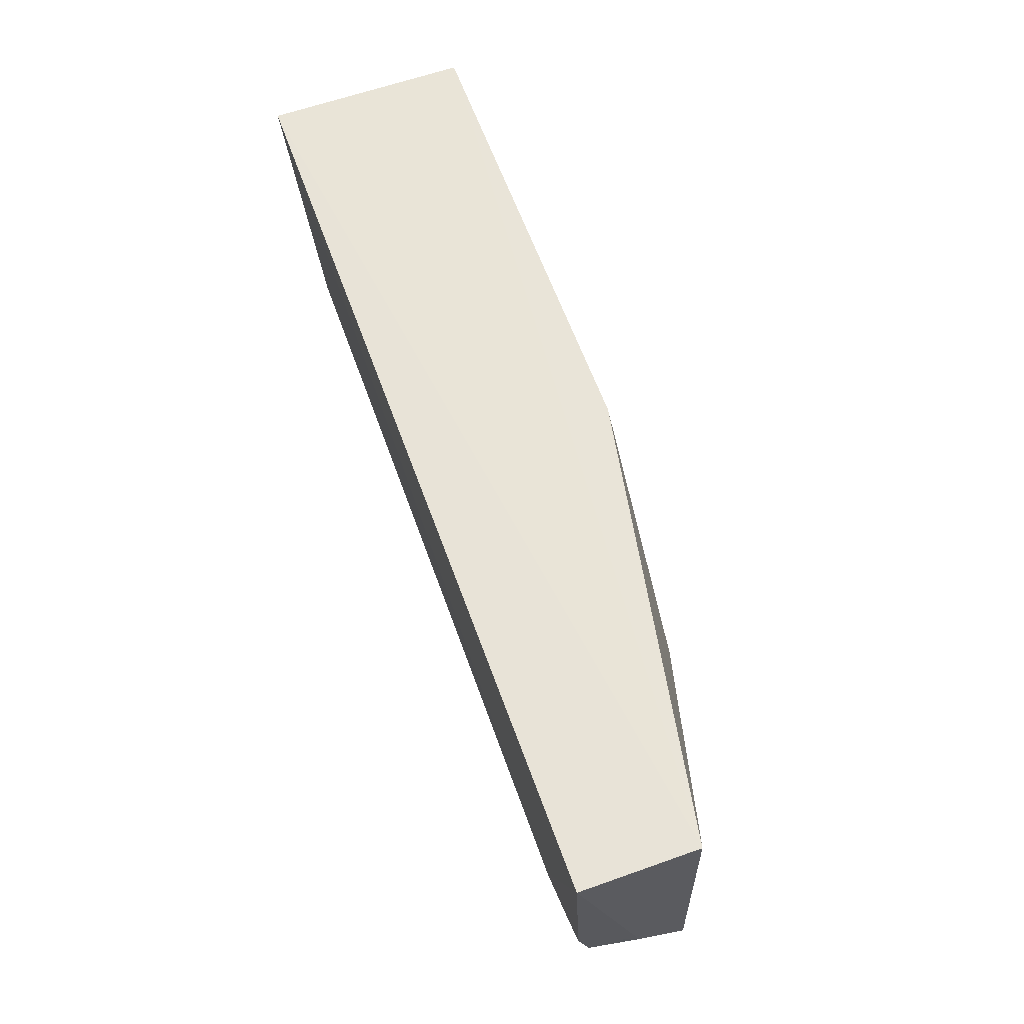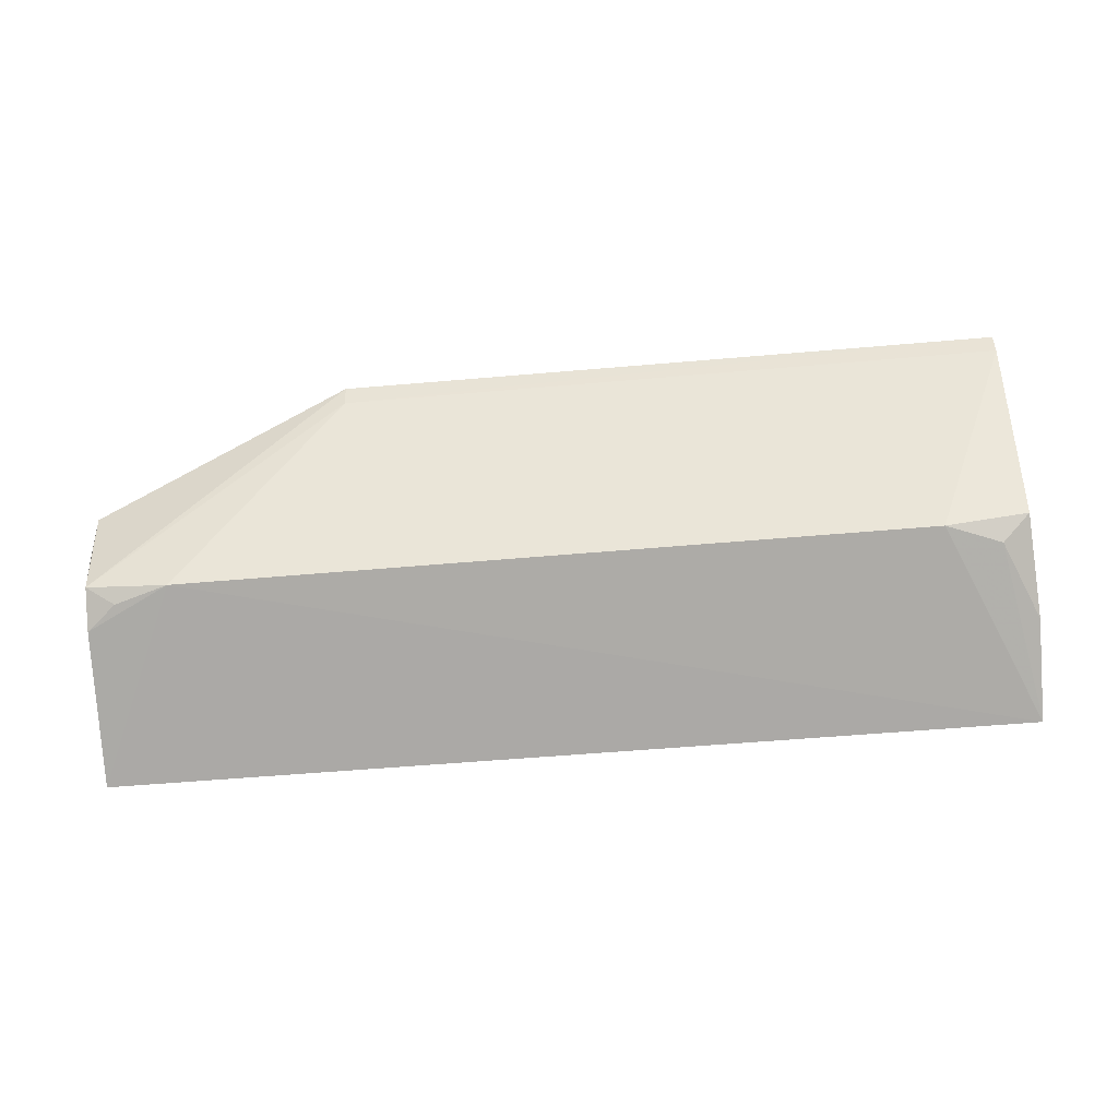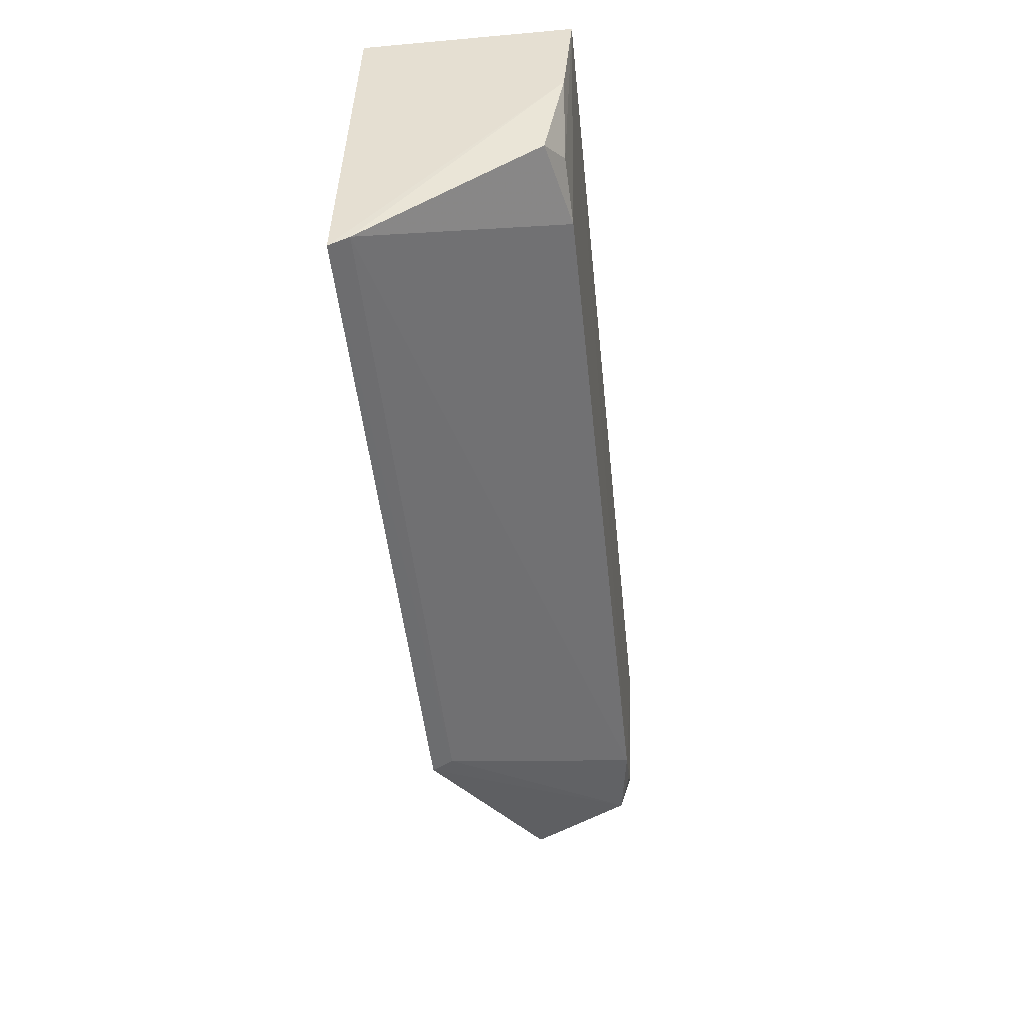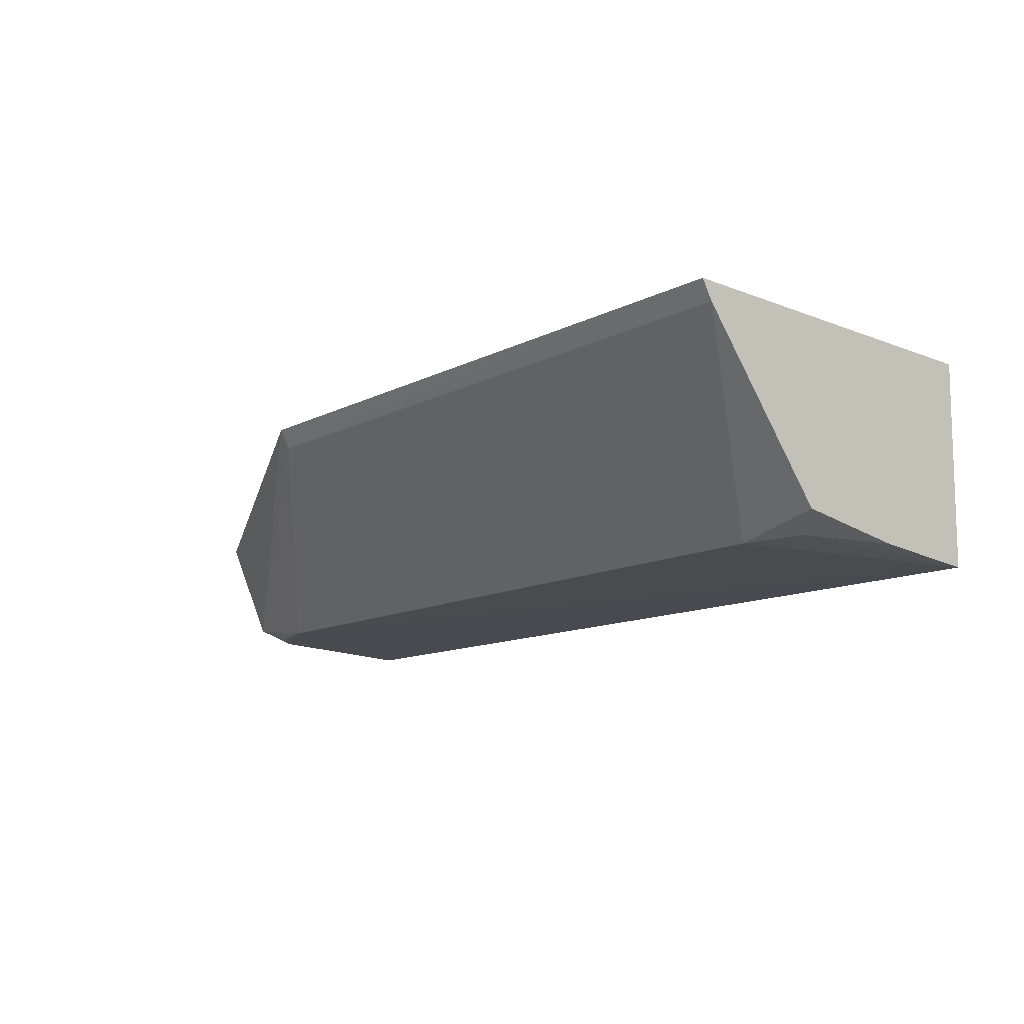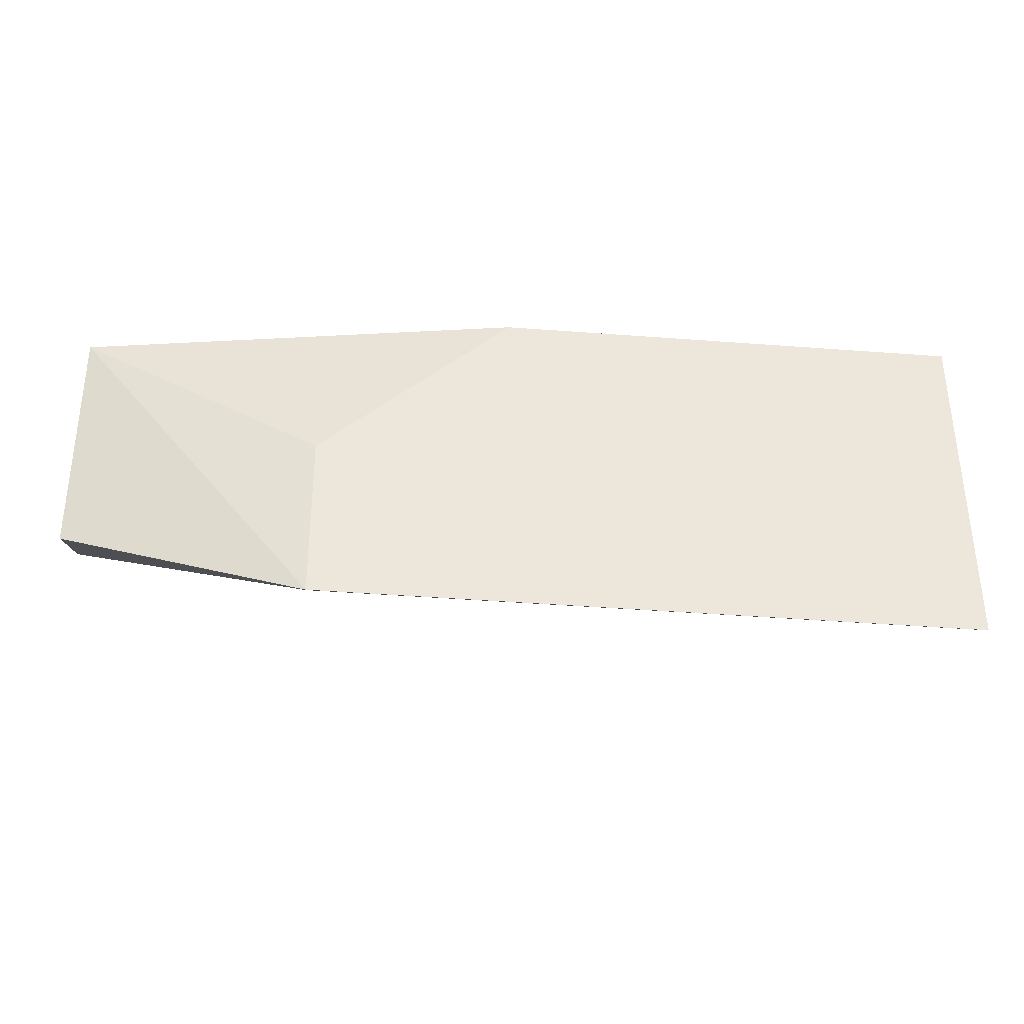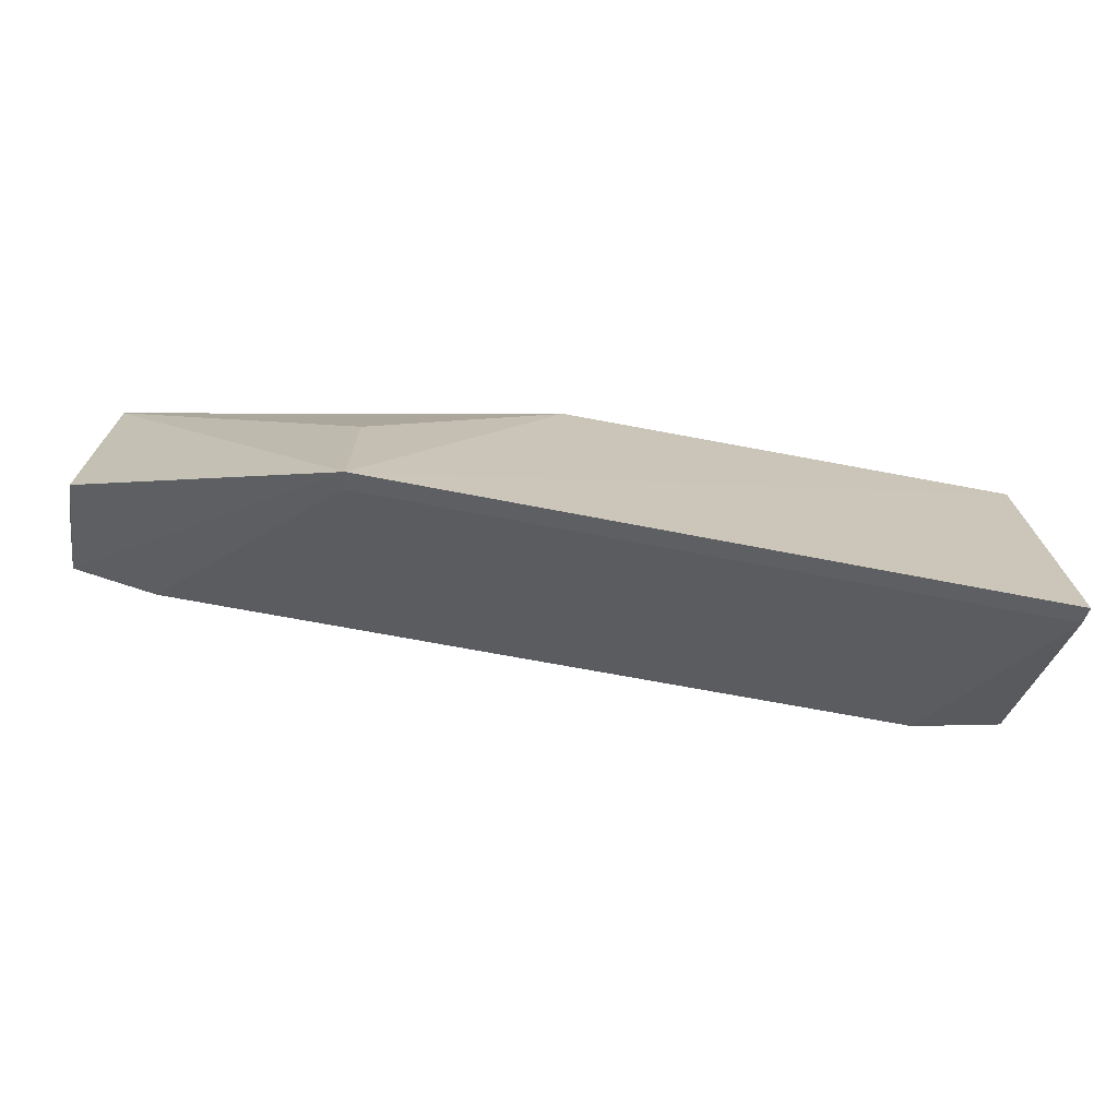
<metadata>
{"format":"obj","ext":"obj","renderer":"f3d","projection":"perspective","resolution":1024,"background":"white","views":[{"elev":60.6,"azim":-109.5,"up":"+Y"},{"elev":-73.3,"azim":4.4,"up":"+Z"},{"elev":-48.5,"azim":96.1,"up":"+Y"},{"elev":-12.2,"azim":50.1,"up":"+Z"},{"elev":-32.3,"azim":-6.2,"up":"+Y"},{"elev":-69.5,"azim":-10.7,"up":"+Y"}]}
</metadata>
<code>
v 0.04651 0.0022 0.0199
v 0.04654 -0.03066 0.02084
v 0.0465 0.00195 0.0006251
v -0.04135 0.00192 0.0008756
v -0.01737 -0.03035 0.02102
v -0.0332 -0.01725 0.001656
v -0.04134 0.0022 0.01192
v 0.04652 -0.007893 0.001551
v -0.01738 -0.02931 0.01913
v 0.001253 0.0022 0.0199
v -0.04138 -0.02112 0.0122
v 0.03799 -0.01743 0.001683
v 0.04652 -0.02967 0.01905
v -0.041 -0.01725 0.002799
v -0.01738 -0.01377 0.0199
v 0.04331 -0.01536 0.001883
v -0.04136 -0.01892 0.007698
v -0.04109 -0.01331 0.001604
v 0.04605 -0.01755 0.003456
v -0.03829 -0.0157 0.001741
f 5 2 1
f 6 4 3
f 7 1 3
f 7 3 4
f 8 1 2
f 8 3 1
f 9 2 5
f 10 5 1
f 10 1 7
f 11 5 7
f 11 7 4
f 12 6 3
f 13 9 6
f 13 2 9
f 13 6 12
f 13 8 2
f 14 9 5
f 14 6 9
f 14 5 11
f 15 10 7
f 15 7 5
f 15 5 10
f 16 12 3
f 16 3 8
f 17 14 11
f 17 11 4
f 18 4 6
f 18 17 4
f 18 14 17
f 19 13 12
f 19 12 16
f 19 16 8
f 19 8 13
f 20 18 6
f 20 6 14
f 20 14 18

</code>
